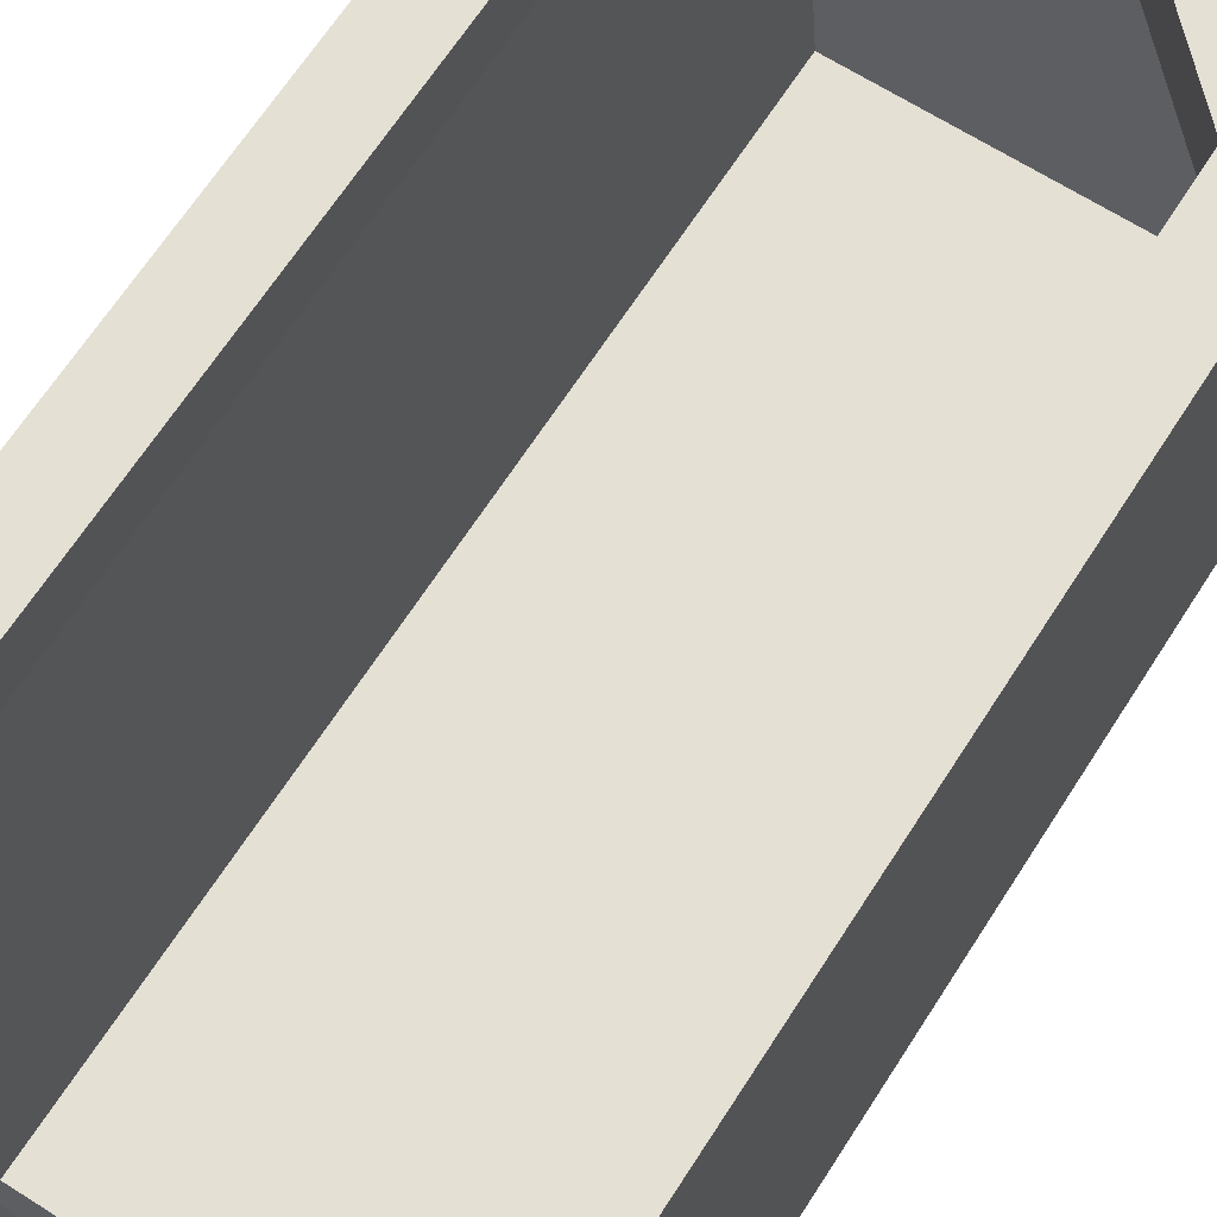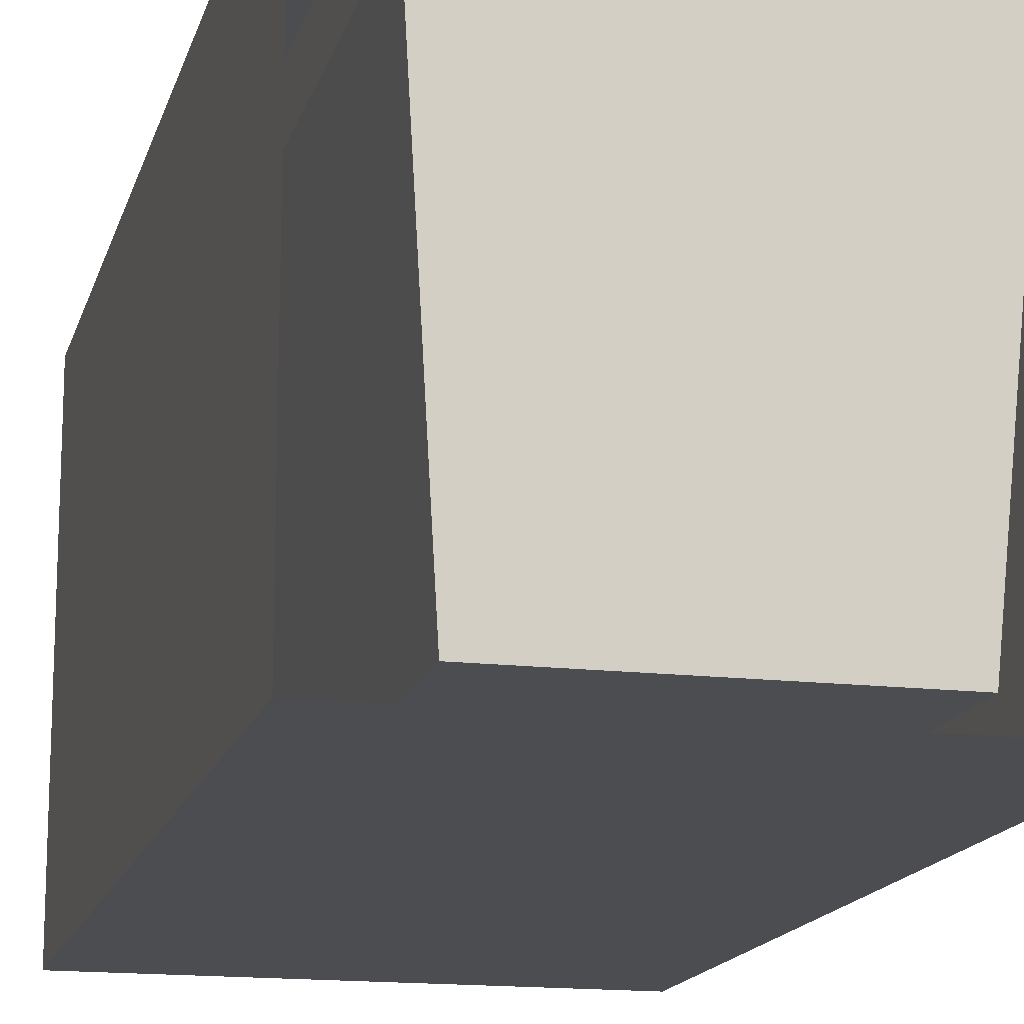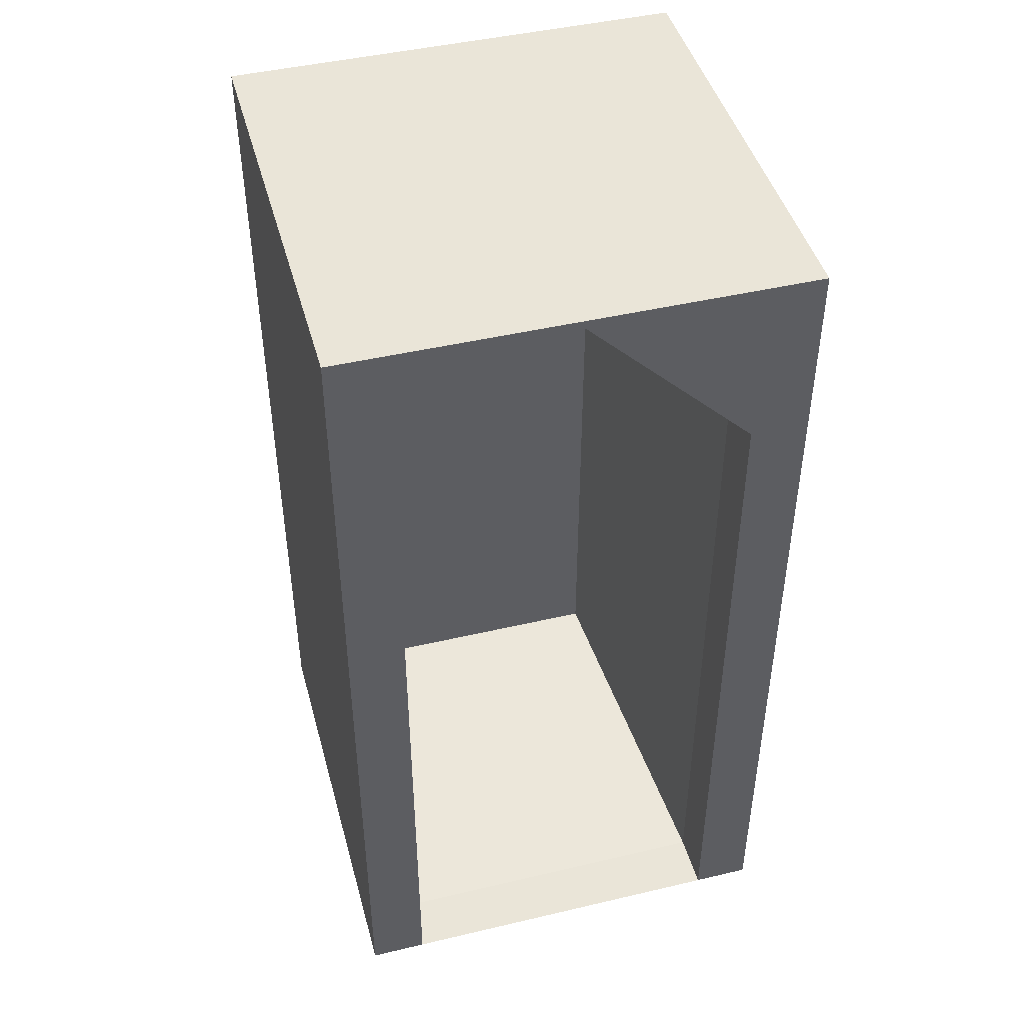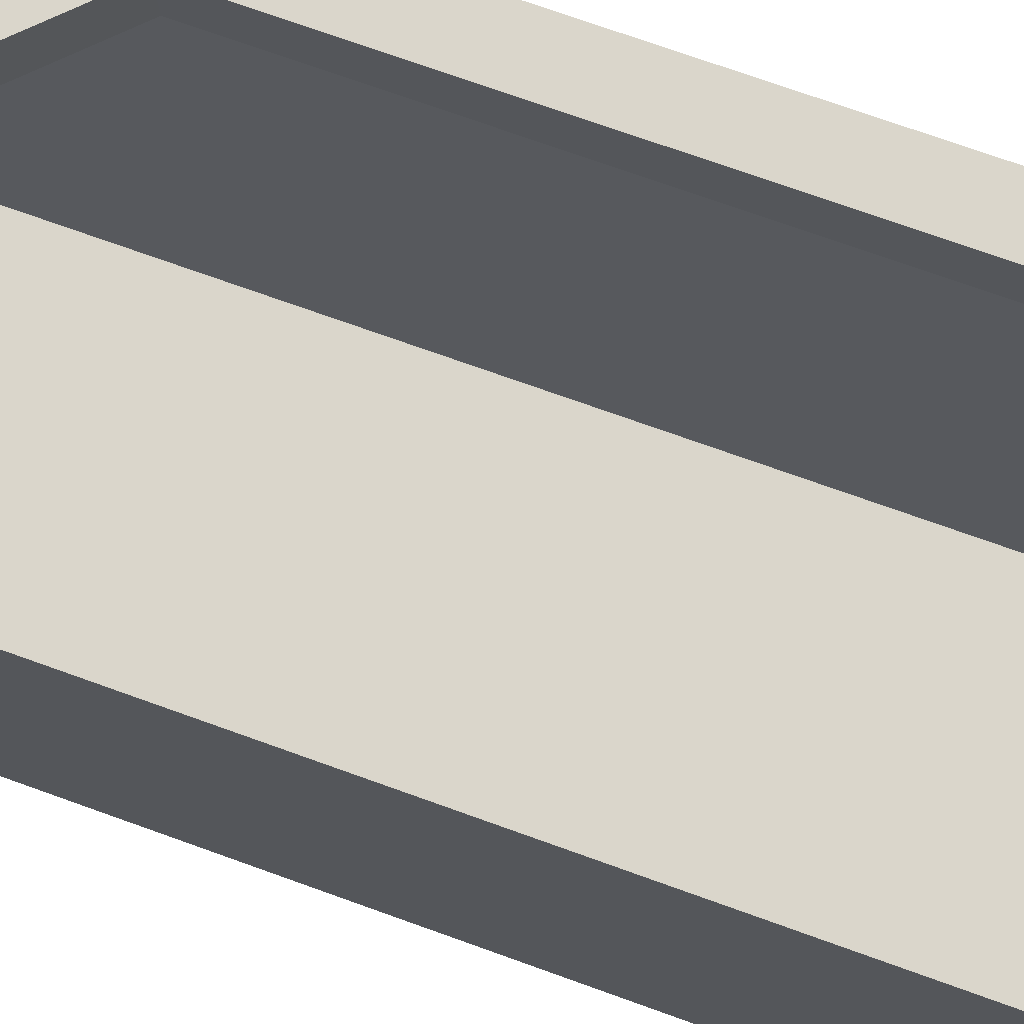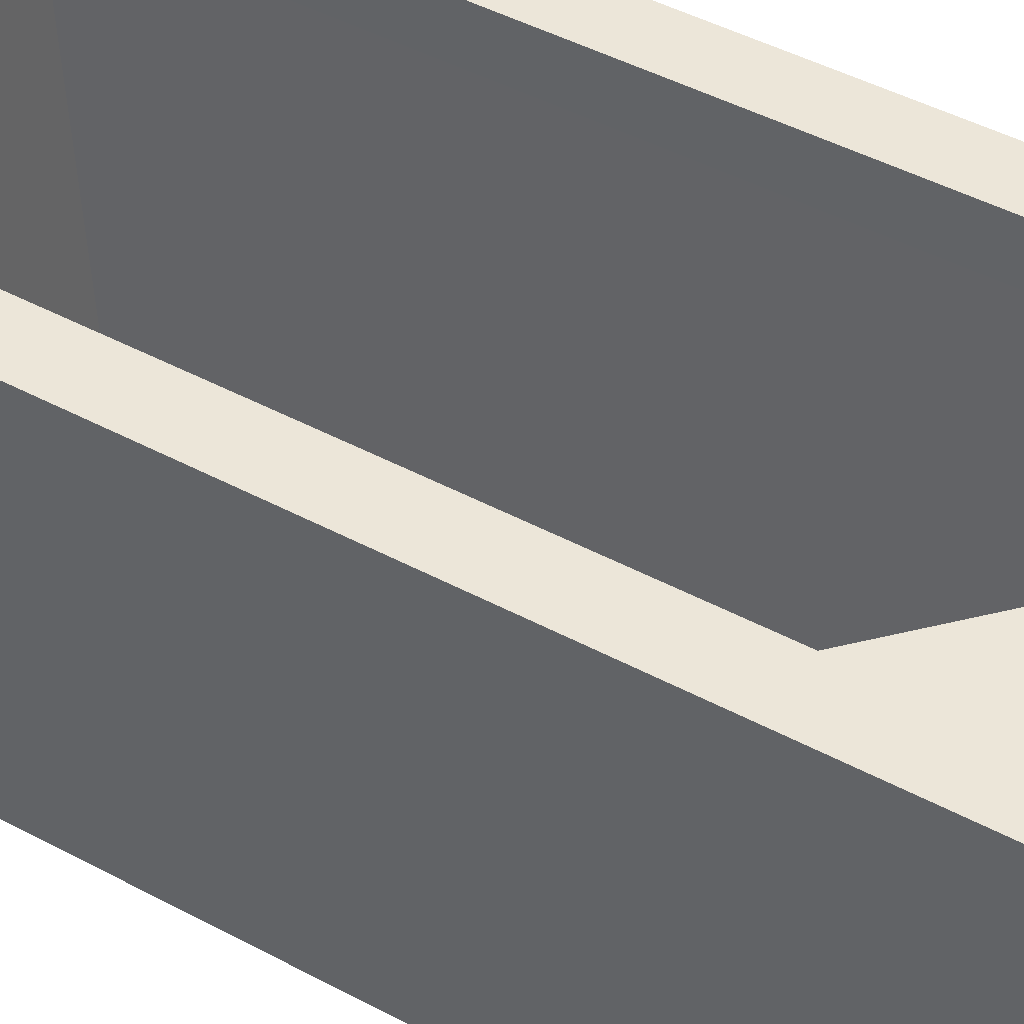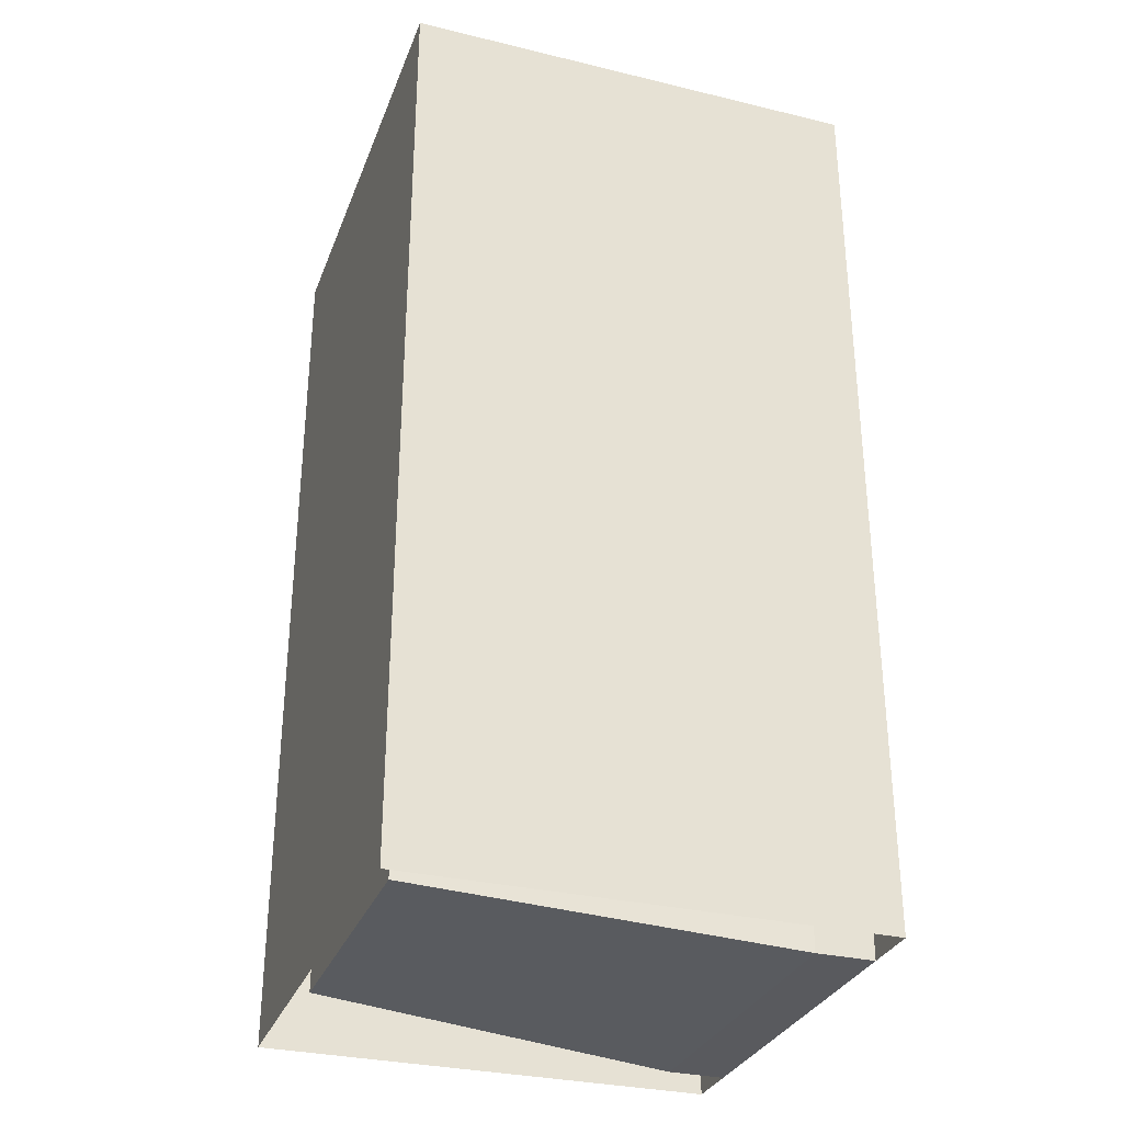
<metadata>
{"format":"obj","ext":"obj","renderer":"f3d","projection":"perspective","resolution":1024,"background":"white","views":[{"elev":65.9,"azim":32.6,"up":"+Z"},{"elev":-15.6,"azim":-14.0,"up":"+Z"},{"elev":45.4,"azim":-15.2,"up":"+Y"},{"elev":74.1,"azim":-70.3,"up":"+Z"},{"elev":49.4,"azim":120.2,"up":"+Z"},{"elev":-31.2,"azim":-108.9,"up":"+Y"}]}
</metadata>
<code>
g _CombinedVis21_0
v 1.055e-05 1.99 0.5001
v -0.5 2 0.5001
v 0.5 2 0.5001
v -0.375 1 0.5001
v -0.375 0 0.5001
v -0.5 -1.192e-07 0.5001
v -0.5 1 0.5001
v -0.375 1.617 0.5001
v 0.375 1.617 0.5001
v 0.375 1 0.5001
v 0.5 1 0.5001
v 0.5 5.96e-08 0.5001
v 0.375 5.96e-08 0.5001
v 1.077e-05 2 -0.4374
v 0.3125 2 -0.4374
v 0.3125 1 -0.4374
v -0.3125 1 -0.4374
v -0.3125 2 -0.4374
v 0.3125 0.0625 -0.4374
v -0.3125 0.0625 -0.4374
v -0.3125 2 -0.4374
v -0.375 2 0.3751
v 0.375 2 0.3751
v 0.3125 2 -0.4374
v 0.3125 0.0625 -0.4374
v 0.375 6.11e-08 0.3751
v -0.375 6.11e-08 0.3751
v -0.3125 0.0625 -0.4374
v -0.375 1 0.5001
v -0.375 6.11e-08 0.3751
v -0.375 0 0.5001
v -0.375 1 0.3751
v -0.375 1.617 0.3751
v -0.375 1.617 0.5001
v -0.375 1 0.3751
v -0.375 2 0.3751
v -0.3125 2 -0.4374
v -0.3125 1 -0.4374
v -0.375 2 0.3751
v -0.375 2 0.5001
v 0.375 2 0.5001
v 0.375 2 0.3751
v 0.375 1.617 0.3751
v 1.058e-05 1.99 0.3751
v 1.055e-05 1.99 0.5001
v 0.375 1.617 0.5001
v 0.375 1 0.5001
v 0.375 1.617 0.3751
v 0.375 1.617 0.5001
v 0.375 1 0.3751
v 0.375 6.11e-08 0.3751
v 0.375 5.96e-08 0.5001
v -0.375 1.617 0.5001
v 1.055e-05 1.99 0.5001
v 1.058e-05 1.99 0.3751
v -0.375 1.617 0.3751
v -0.375 6.11e-08 0.3751
v -0.375 1 0.3751
v -0.3125 1 -0.4374
v -0.3125 0.0625 -0.4374
v 0.375 1 0.3751
v 0.375 6.11e-08 0.3751
v 0.3125 0.0625 -0.4374
v 0.3125 1 -0.4374
v 0.375 2 0.3751
v 0.3125 2 -0.4374
v 0.375 6.11e-08 0.3751
v 0.375 5.96e-08 0.5001
v -0.375 0 0.5001
v -0.375 6.11e-08 0.3751
v -0.5 2 0.5001
v -0.5 2 -0.4999
v 0.5 2 -0.4999
v 0.5 2 0.5001
v 0.5 5.96e-08 0.5001
v 0.5 1 0.5001
v 0.5 1 -0.4999
v 0.5 -1.192e-07 -0.4999
v 0.5 1 0.5001
v 0.5 2 0.5001
v 0.5 2 -0.4999
v 0.5 1 -0.4999
v 0.5 -1.192e-07 -0.4999
v 0.5 1 -0.4999
v -0.5 1 -0.4999
v -0.5 -4.371e-08 -0.4999
v -0.5 -4.371e-08 -0.4999
v -0.5 1 -0.4999
v -0.5 1 0.5001
v -0.5 -1.192e-07 0.5001
v -0.5 1 -0.4999
v -0.5 2 -0.4999
v -0.5 2 0.5001
v -0.5 1 0.5001
v 0.5 1 -0.4999
v 0.5 2 -0.4999
v -0.5 2 -0.4999
v -0.5 1 -0.4999
g _CombinedVis21_0_0
f 3 2 1
f 6 5 4
f 7 6 4
f 7 4 2
f 4 8 2
f 1 2 8
f 9 3 1
f 9 10 3
f 10 11 3
f 12 11 10
f 13 12 10
f 16 15 14
f 14 17 16
f 14 18 17
f 19 16 17
f 20 19 17
f 23 22 21
f 24 23 21
f 27 26 25
f 28 27 25
f 31 30 29
f 30 32 29
f 32 33 29
f 33 34 29
f 37 36 35
f 38 37 35
f 41 40 39
f 42 41 39
f 45 44 43
f 46 45 43
f 49 48 47
f 48 50 47
f 50 51 47
f 51 52 47
f 55 54 53
f 56 55 53
f 59 58 57
f 60 59 57
f 63 62 61
f 64 63 61
f 64 61 65
f 66 64 65
f 69 68 67
f 70 69 67
f 73 72 71
f 74 73 71
f 77 76 75
f 78 77 75
f 81 80 79
f 82 81 79
f 85 84 83
f 86 85 83
f 89 88 87
f 90 89 87
f 93 92 91
f 94 93 91
f 97 96 95
f 98 97 95

</code>
